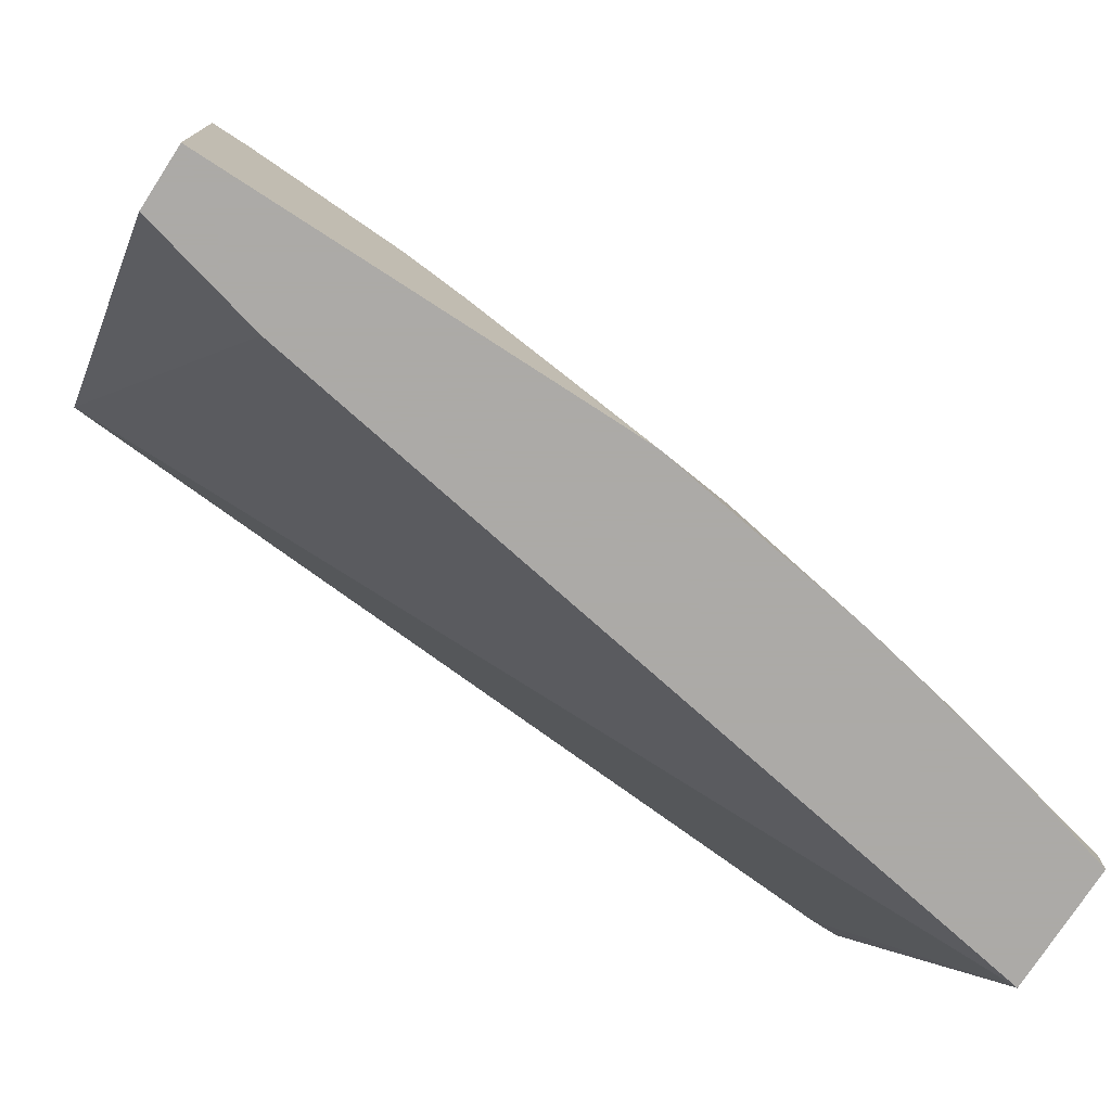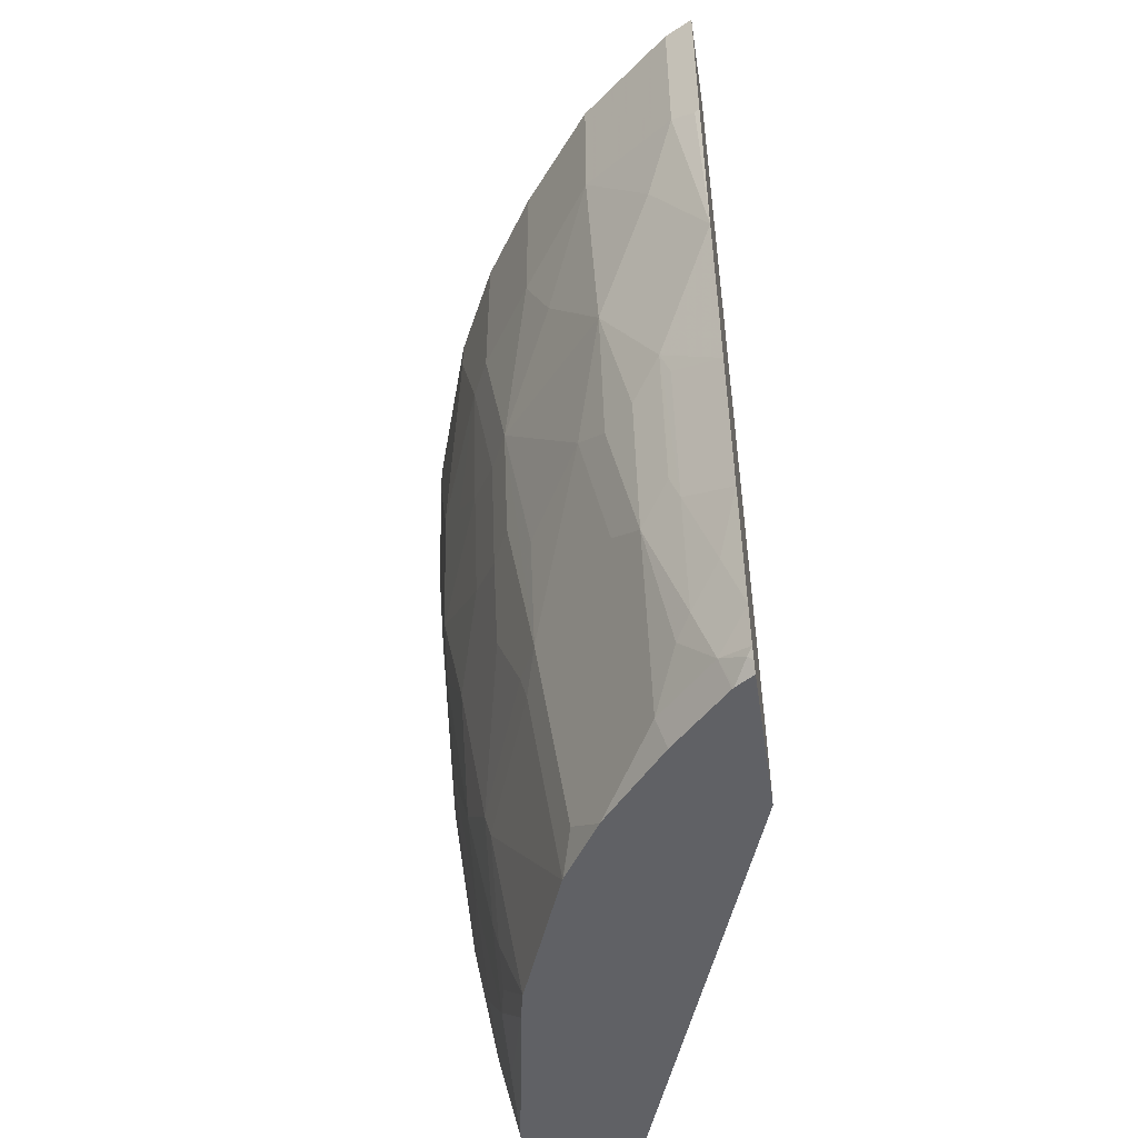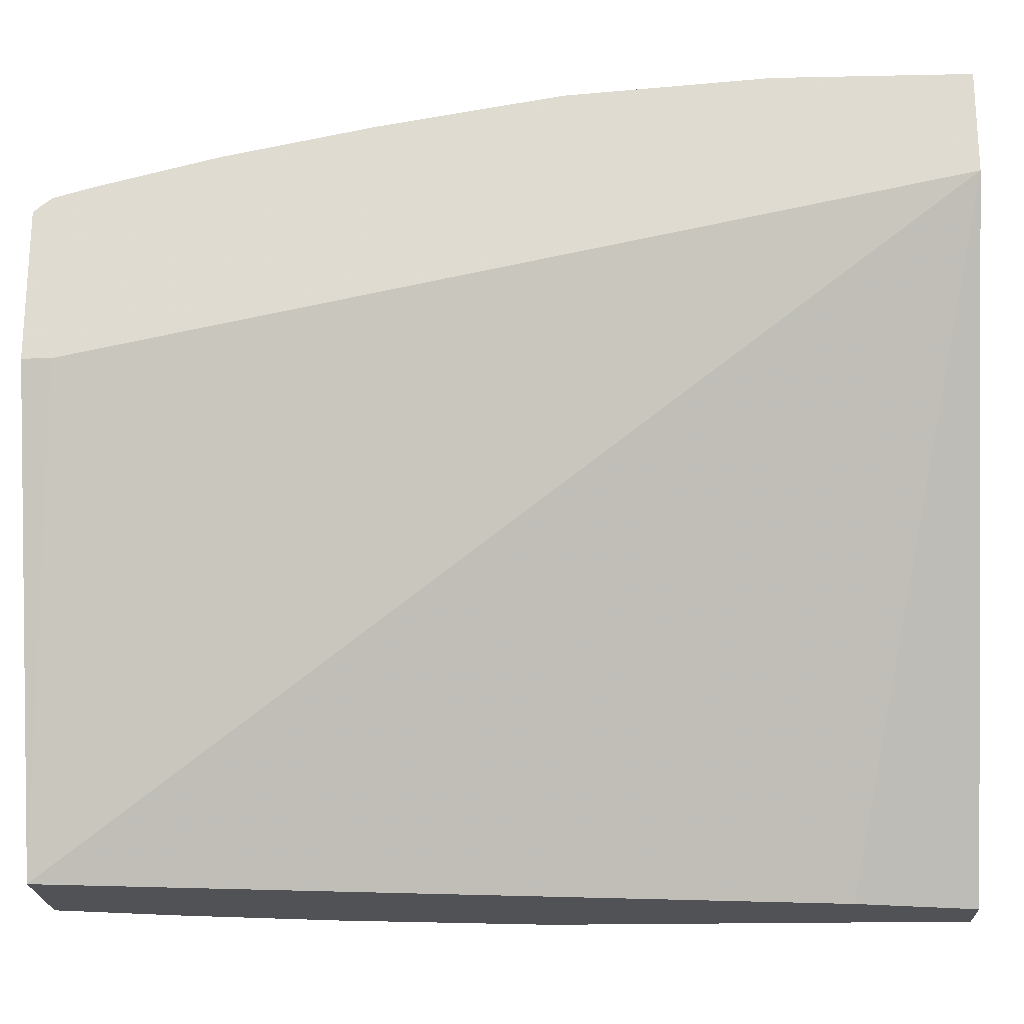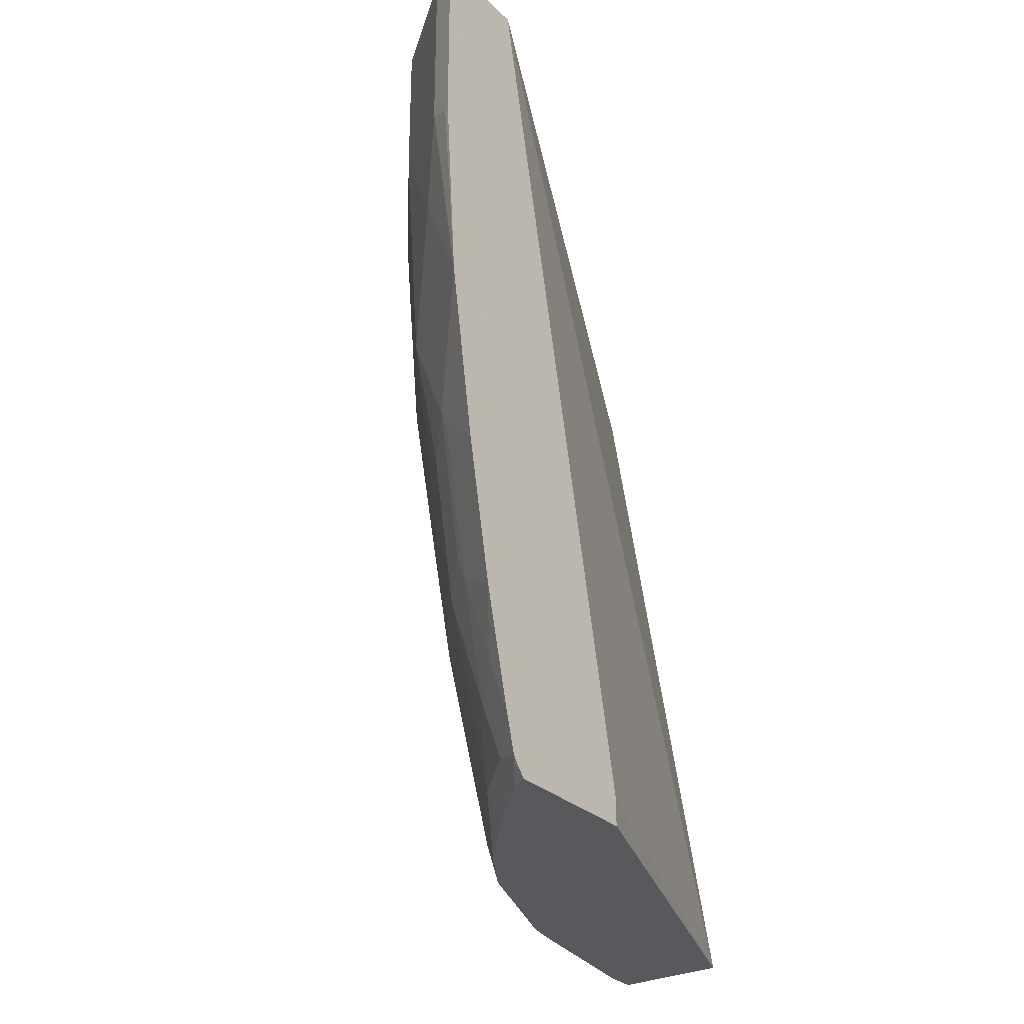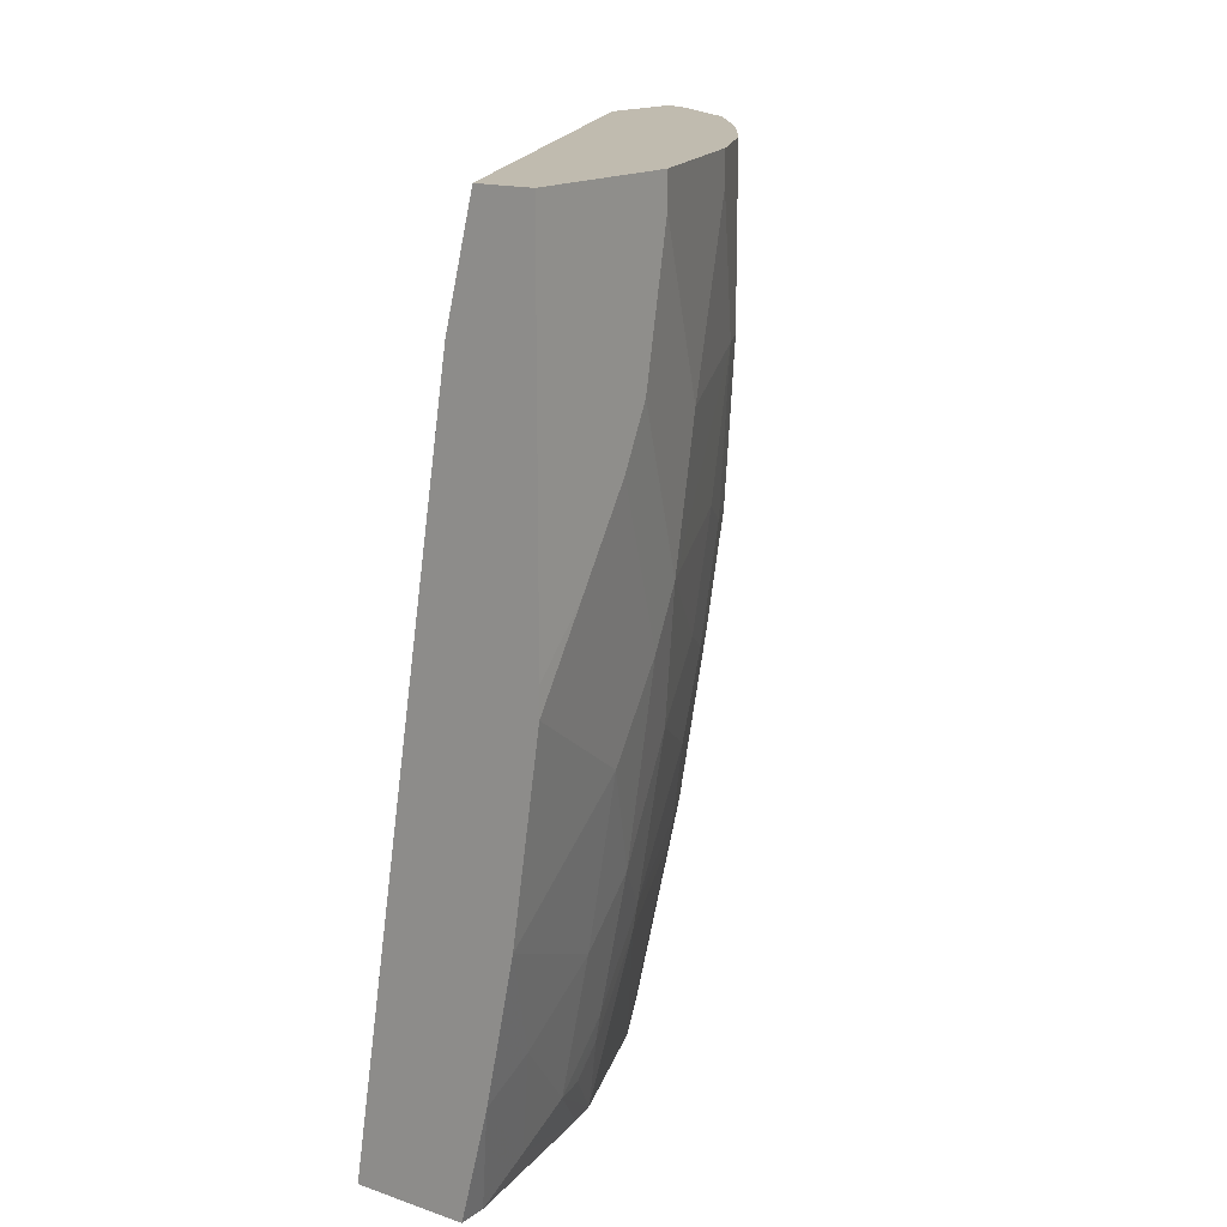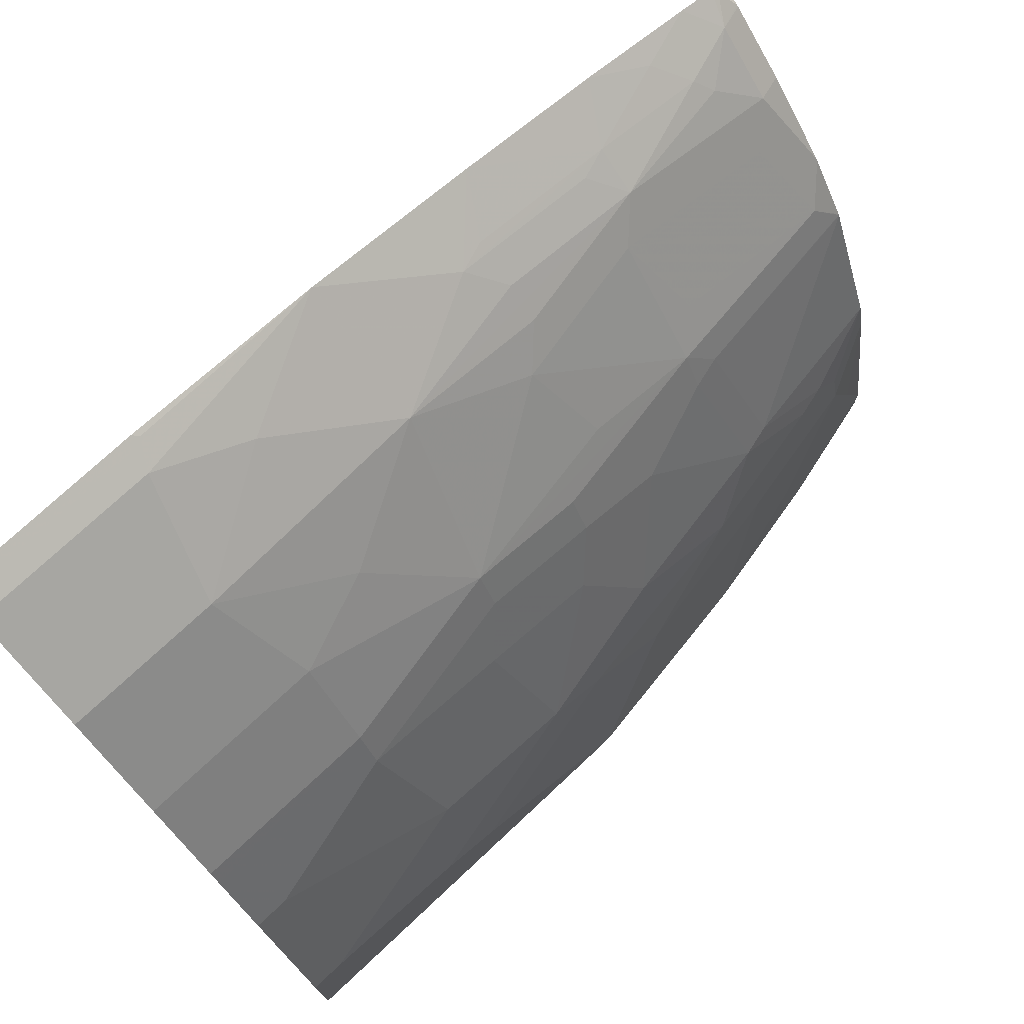
<metadata>
{"format":"obj","ext":"obj","renderer":"f3d","projection":"perspective","resolution":1024,"background":"white","views":[{"elev":-76.0,"azim":-123.0,"up":"+Z"},{"elev":-50.0,"azim":8.6,"up":"+Y"},{"elev":-21.0,"azim":92.2,"up":"+Z"},{"elev":-29.1,"azim":36.3,"up":"+Y"},{"elev":15.9,"azim":-144.8,"up":"+Y"},{"elev":74.4,"azim":-133.1,"up":"+Z"}]}
</metadata>
<code>
v -0.3232 -0.2028 0.4632
v -0.3232 -0.2028 0.3979
v -0.3295 -0.2028 0.46
v -0.3232 -0.3232 0.4632
v -0.5035 -0.2798 0.0008343
v -0.5222 -0.2028 0.0008343
v -0.3232 -0.746 0.2861
v -0.4292 -0.7637 0.0008343
v -0.3404 -0.2028 0.4546
v -0.3295 -0.3171 0.46
v -0.3264 -0.3264 0.4616
v -0.3232 -0.448 0.4538
v -0.3419 -0.3171 0.4538
v -0.5595 -0.2028 0.0008343
v -0.3232 -0.7637 0.2861
v -0.5035 -0.7637 0.0008343
v -0.3419 -0.2028 0.4538
v -0.3233 -0.4476 0.4538
v -0.3606 -0.5222 0.4165
v -0.3232 -0.5598 0.4352
v -0.4041 -0.2984 0.404
v -0.3606 -0.373 0.4351
v -0.5595 -0.2028 0.1119
v -0.5595 -0.4468 0.0008343
v -0.3232 -0.7637 0.3816
v -0.5035 -0.7637 0.01953
v -0.522 -0.69 0.0008343
v -0.4041 -0.2028 0.404
v -0.3979 -0.4476 0.3978
v -0.3792 -0.5408 0.3978
v -0.3792 -0.6341 0.3792
v -0.3606 -0.6154 0.3978
v -0.3544 -0.6341 0.3986
v -0.3544 -0.5408 0.4173
v -0.3233 -0.6527 0.4165
v -0.3232 -0.653 0.4165
v -0.4538 -0.3171 0.3419
v -0.4352 -0.373 0.3606
v -0.4165 -0.4103 0.3792
v -0.5222 -0.2028 0.2238
v -0.5595 -0.2238 0.1119
v -0.5593 -0.4655 0.0008343
v -0.5595 -0.4103 0.03731
v -0.3232 -0.7585 0.3862
v -0.3264 -0.7553 0.387
v -0.3349 -0.7637 0.3743
v -0.4849 -0.7637 0.1315
v -0.5035 -0.746 0.05596
v -0.5222 -0.6892 0.0008343
v -0.4538 -0.2028 0.3419
v -0.4725 -0.429 0.3046
v -0.4165 -0.5222 0.3606
v -0.3979 -0.5408 0.3792
v -0.3792 -0.746 0.3419
v -0.3637 -0.718 0.3683
v -0.3544 -0.7087 0.38
v -0.3979 -0.6154 0.3606
v -0.3357 -0.69 0.3986
v -0.3232 -0.7277 0.3978
v -0.4911 -0.3171 0.286
v -0.5214 -0.2028 0.2254
v -0.5222 -0.2238 0.2238
v -0.5595 -0.3171 0.09325
v -0.5408 -0.429 0.1492
v -0.5408 -0.3357 0.1679
v -0.5408 -0.5959 0.0008343
v -0.5408 -0.5222 0.09325
v -0.5595 -0.3544 0.07461
v -0.5408 -0.4663 0.1306
v -0.3232 -0.7582 0.3864
v -0.3232 -0.7521 0.391
v -0.3419 -0.746 0.3792
v -0.336 -0.7637 0.3733
v -0.4805 -0.7637 0.1515
v -0.5035 -0.7273 0.09325
v -0.5222 -0.6714 0.03731
v -0.4911 -0.2028 0.286
v -0.4849 -0.429 0.2797
v -0.4725 -0.5035 0.286
v -0.4538 -0.6154 0.286
v -0.4538 -0.5408 0.3046
v -0.4352 -0.746 0.2673
v -0.416 -0.7637 0.2866
v -0.3733 -0.7637 0.336
v -0.3979 -0.7273 0.3233
v -0.4352 -0.6341 0.3046
v -0.4966 -0.2028 0.2751
v -0.5035 -0.3171 0.2611
v -0.5035 -0.4103 0.2424
v -0.5222 -0.373 0.2052
v -0.5222 -0.5222 0.1679
v -0.5035 -0.4849 0.2238
v -0.5222 -0.6341 0.09325
v -0.5222 -0.6154 0.1119
v -0.5222 -0.5968 0.1306
v -0.4989 -0.7087 0.1329
v -0.4989 -0.7273 0.1143
v -0.4431 -0.7637 0.2446
v -0.4989 -0.6527 0.1702
v -0.5035 -0.69 0.1306
v -0.4849 -0.5035 0.2611
v -0.4663 -0.6154 0.2611
v -0.4616 -0.6341 0.2634
v -0.4429 -0.7637 0.2452
v -0.4425 -0.7637 0.2459
v -0.4165 -0.7637 0.286
v -0.5035 -0.5408 0.2052
v -0.5035 -0.6341 0.1679
v -0.4849 -0.5595 0.2424
f 51 101 79
f 54 82 83
f 52 57 53
f 52 80 57
f 51 80 81
f 51 81 52
f 51 79 80
f 51 78 101
f 54 83 84
f 52 81 80
f 54 84 73
f 57 82 85
f 54 72 55
f 54 85 82
f 55 72 56
f 56 72 59
f 56 59 58
f 57 80 86
f 57 86 82
f 59 72 71
f 60 77 87
f 51 88 78
f 60 87 61
f 54 73 72
f 51 60 88
f 37 51 38
f 48 76 49
f 60 61 88
f 33 58 35
f 35 58 36
f 36 58 59
f 37 50 77
f 37 77 60
f 37 60 51
f 38 51 39
f 40 62 61
f 41 63 64
f 41 64 65
f 42 66 67
f 42 67 43
f 43 67 69
f 43 69 68
f 44 70 45
f 45 70 71
f 45 71 72
f 45 72 46
f 46 72 73
f 47 74 75
f 47 75 48
f 48 75 76
f 49 76 66
f 61 62 88
f 93 100 94
f 63 68 69
f 80 82 86
f 82 104 105
f 82 105 106
f 82 106 83
f 82 103 104
f 91 107 92
f 91 95 108
f 91 108 107
f 92 107 109
f 92 109 101
f 33 56 58
f 94 100 95
f 95 100 108
f 96 99 108
f 96 108 100
f 96 100 97
f 98 104 103
f 98 103 99
f 99 103 108
f 101 109 102
f 102 109 108
f 102 108 103
f 107 108 109
f 80 103 82
f 62 65 88
f 80 102 103
f 79 101 102
f 63 69 64
f 64 89 90
f 64 90 65
f 64 69 91
f 64 91 92
f 64 92 89
f 65 90 88
f 66 76 93
f 66 93 67
f 67 93 94
f 67 94 95
f 67 95 69
f 69 95 91
f 74 96 97
f 74 97 75
f 74 98 99
f 74 99 96
f 75 97 100
f 75 100 93
f 75 93 76
f 78 88 89
f 78 89 92
f 78 92 101
f 79 102 80
f 31 85 54
f 88 90 89
f 31 53 57
f 2 8 5
f 3 9 10
f 4 11 12
f 4 10 13
f 4 13 11
f 5 8 16
f 5 16 27
f 5 27 49
f 5 49 66
f 5 66 42
f 5 42 24
f 5 24 14
f 5 14 6
f 7 15 8
f 8 15 25
f 8 25 46
f 8 46 73
f 8 73 84
f 8 84 83
f 8 83 106
f 8 106 105
f 8 105 104
f 8 104 98
f 2 7 8
f 8 98 74
f 2 5 6
f 1 15 7
f 1 2 6
f 1 6 14
f 1 14 23
f 1 23 40
f 1 40 61
f 1 61 87
f 1 87 77
f 1 77 50
f 1 50 28
f 1 28 17
f 1 17 9
f 1 9 3
f 1 3 10
f 1 10 4
f 1 4 12
f 31 57 85
f 1 20 36
f 1 36 59
f 1 59 71
f 1 71 70
f 1 70 44
f 1 44 25
f 1 25 15
f 1 7 2
f 8 74 47
f 1 12 20
f 8 26 16
f 21 50 37
f 21 37 38
f 21 38 39
f 21 39 29
f 21 29 22
f 23 41 65
f 23 65 62
f 23 62 40
f 24 42 43
f 25 44 45
f 25 45 46
f 26 47 48
f 26 48 49
f 26 49 27
f 29 51 52
f 29 52 53
f 29 53 31
f 29 31 30
f 31 54 55
f 31 55 56
f 31 56 33
f 31 33 32
f 8 47 26
f 21 28 50
f 20 35 36
f 29 39 51
f 20 34 33
f 9 17 13
f 20 33 35
f 9 13 10
f 11 13 12
f 12 13 18
f 12 18 19
f 13 17 28
f 13 28 21
f 13 21 22
f 13 22 18
f 14 24 43
f 14 43 68
f 12 19 20
f 14 63 41
f 14 68 63
f 19 29 30
f 19 33 34
f 19 32 33
f 19 34 20
f 19 30 31
f 19 31 32
f 18 29 19
f 18 22 29
f 16 26 27
f 14 41 23

</code>
